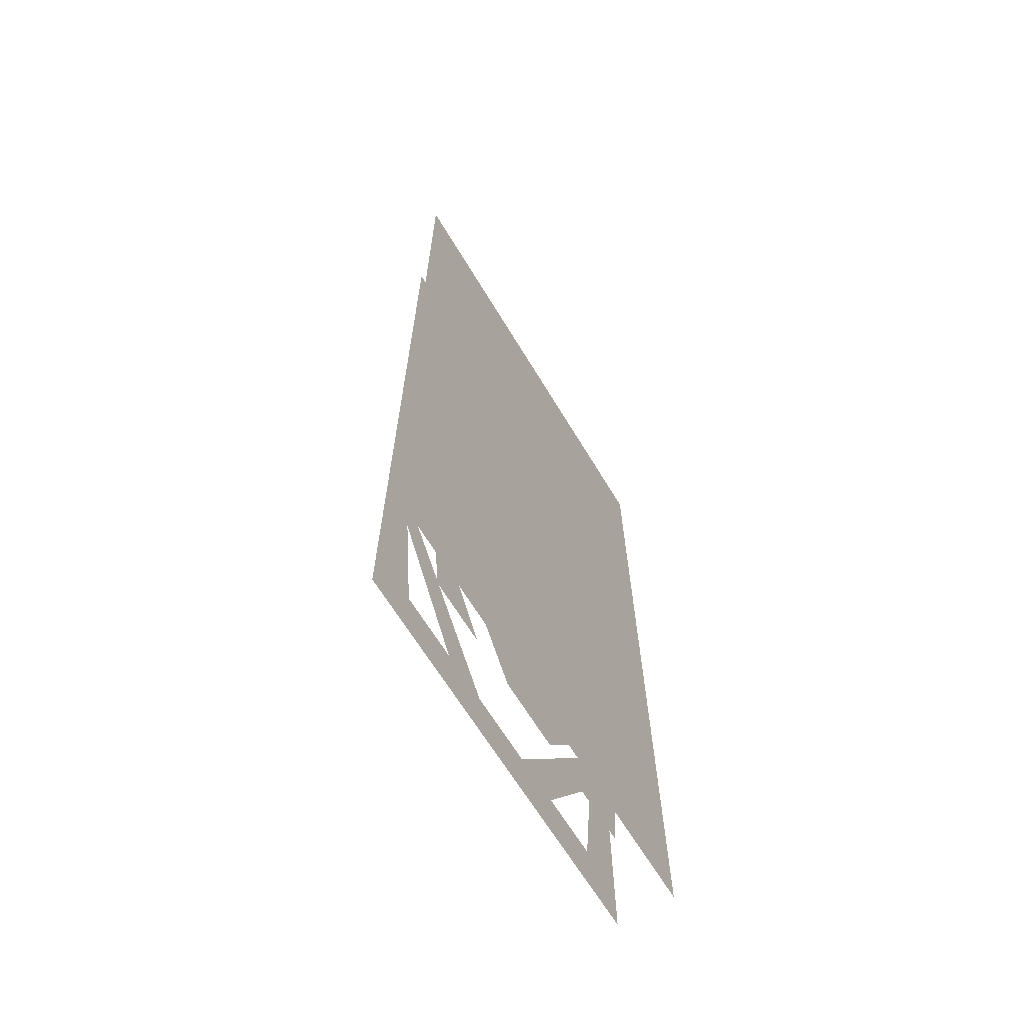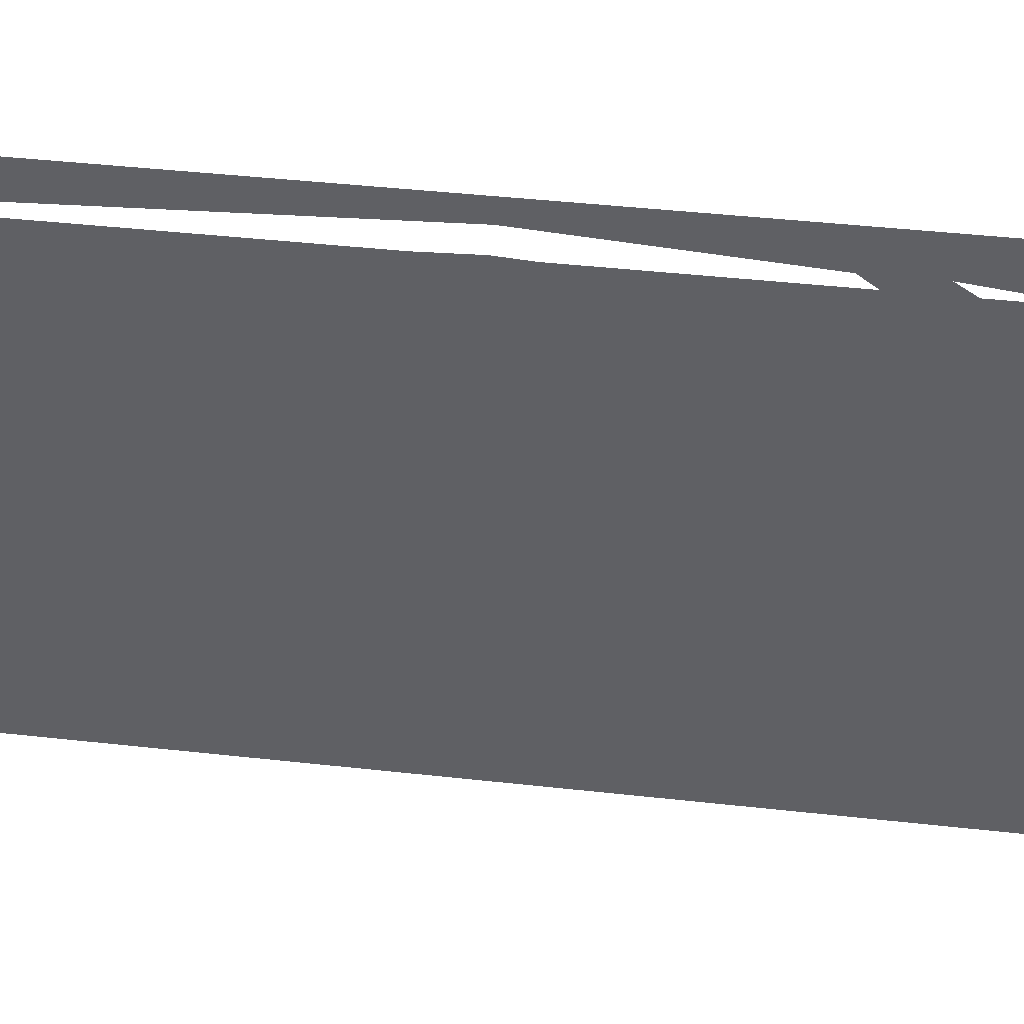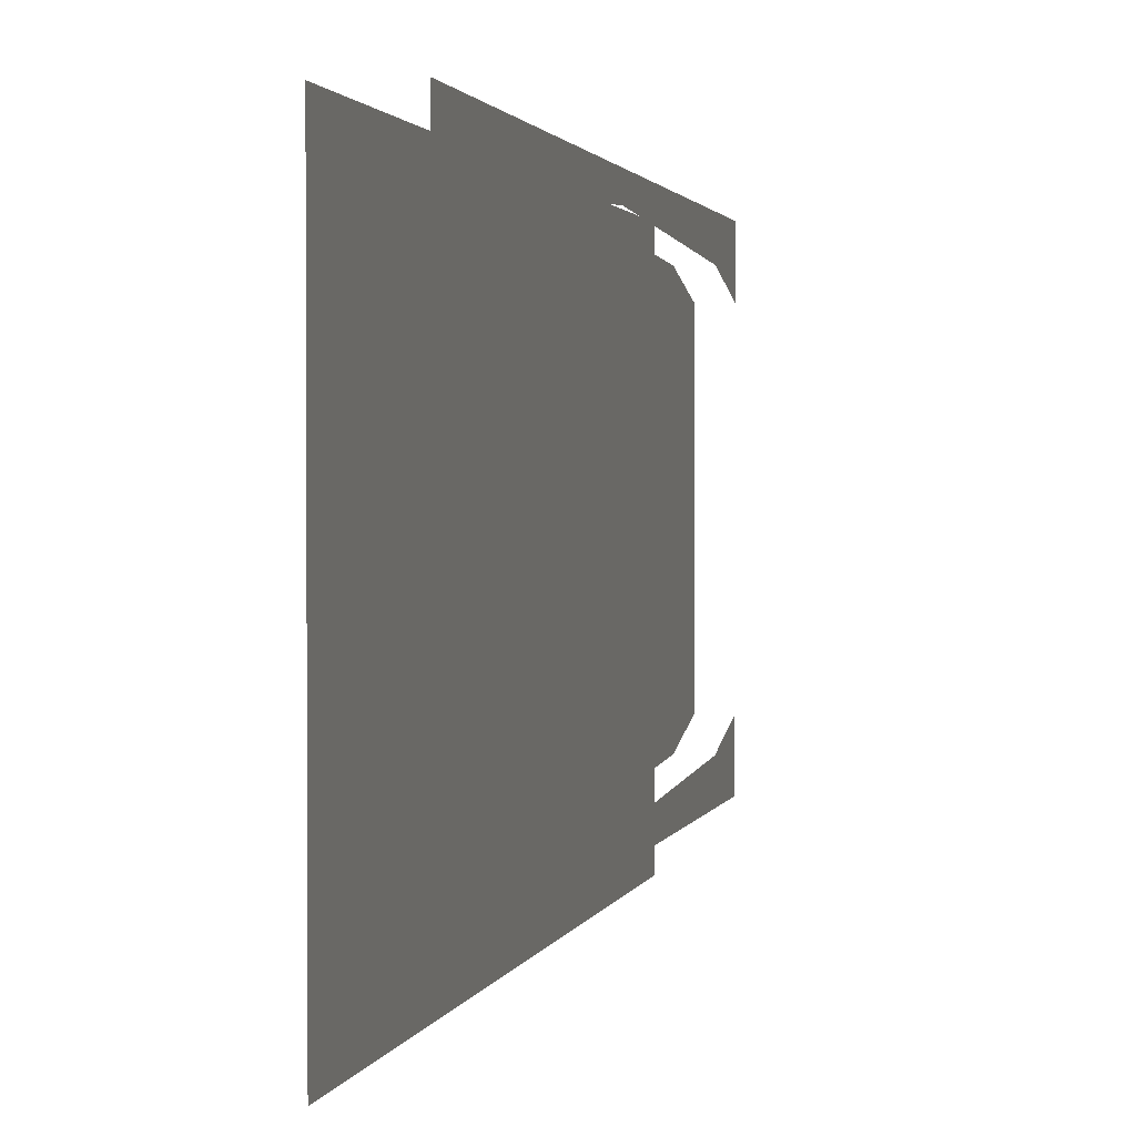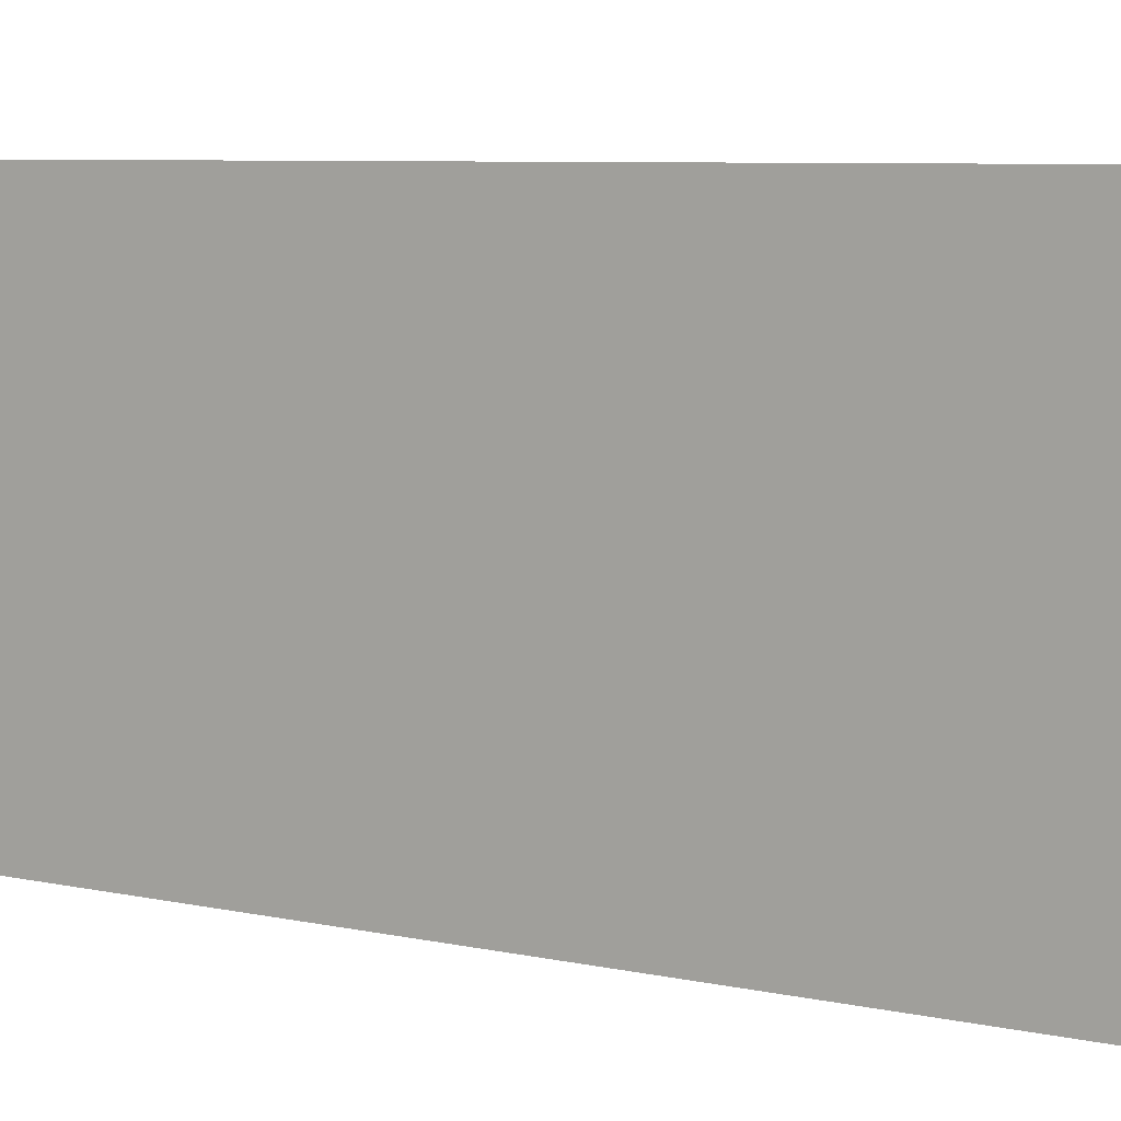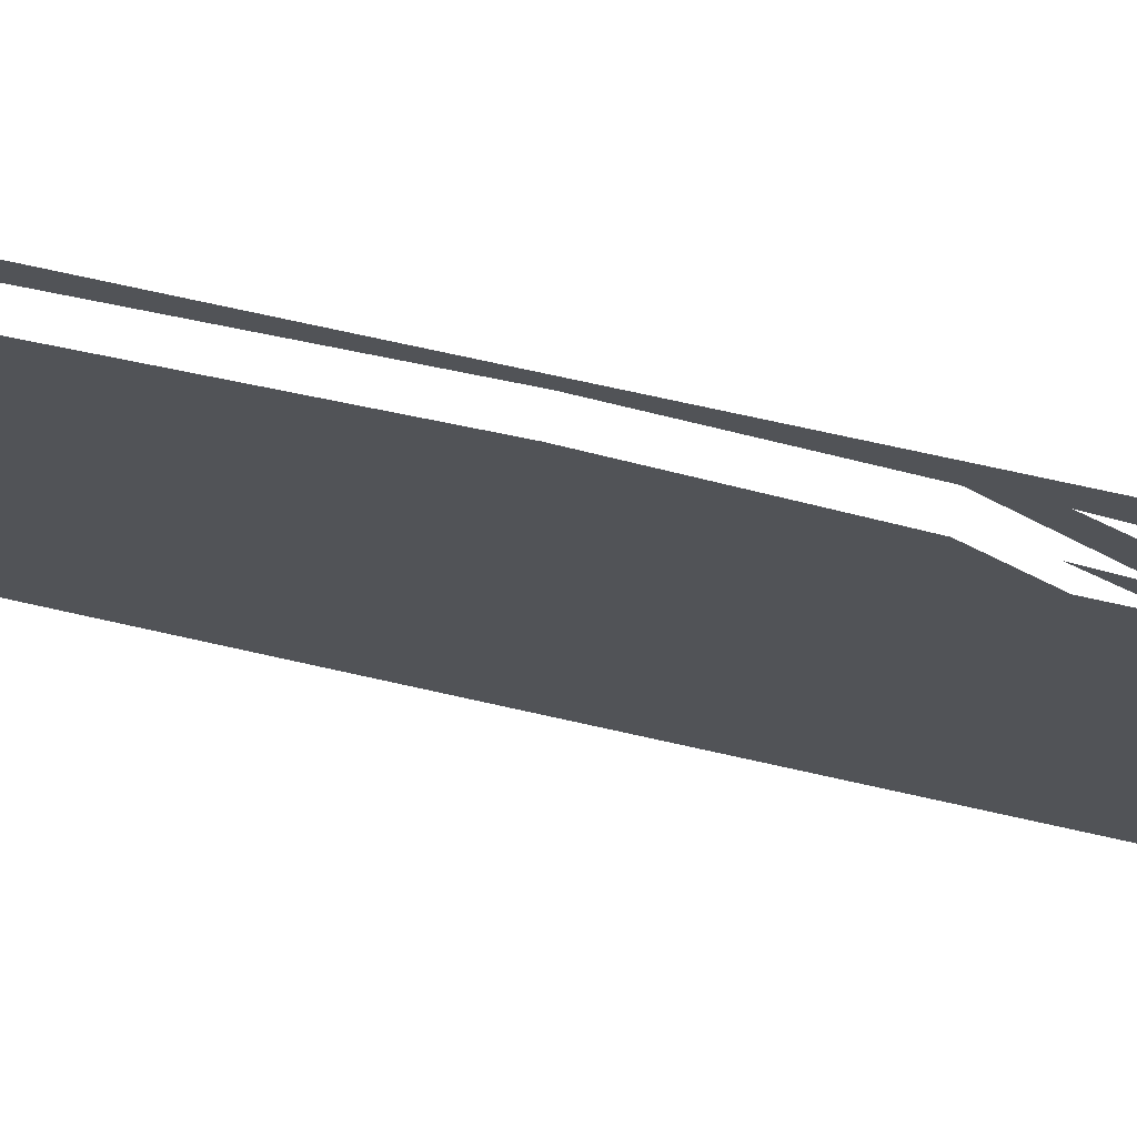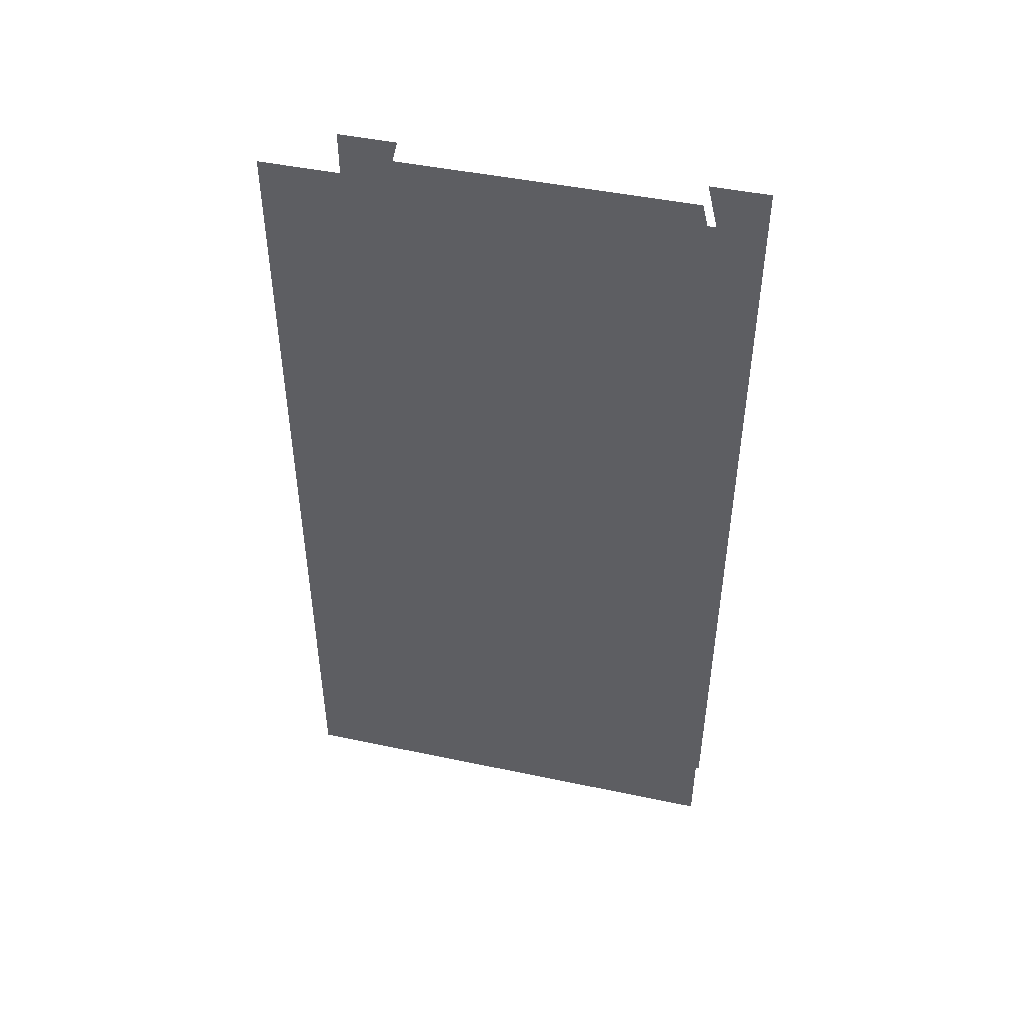
<metadata>
{"format":"obj","ext":"obj","renderer":"f3d","projection":"perspective","resolution":1024,"background":"white","views":[{"elev":-65.9,"azim":-148.8,"up":"+Y"},{"elev":44.0,"azim":-82.6,"up":"+Z"},{"elev":1.7,"azim":11.9,"up":"+Z"},{"elev":7.4,"azim":-58.8,"up":"+Z"},{"elev":72.6,"azim":-77.4,"up":"+Z"},{"elev":46.3,"azim":-76.5,"up":"+Y"}]}
</metadata>
<code>
v -0.4375 -1.5 -0.2969
v -0.4375 -1.766 -0.125
v -0.4375 -1.766 -0.2656
v -0.375 -1.766 -0.2656
v -0.375 -1.5 -0.2969
v -0.375 -1.766 -0.125
v -0.375 -1.375 -0.3125
v -0.375 -1.766 -0.01562
v -0.375 -1.875 -0.375
v -0.375 -0.9062 -0.3281
v -0.4375 -1.375 -0.3125
v -0.4375 -1.766 -0.01562
v -0.4375 -1.766 0.3906
v -0.4375 -1.766 0.25
v -0.4375 -1.5 0.4219
v -0.375 -1.5 0.4219
v -0.375 -1.766 0.3906
v -0.375 -1.766 0.5
v -0.375 -1.875 0.5
v -0.375 -1.766 0.25
v -0.375 -1.766 0.1406
v -0.4375 -1.766 0.1406
v -0.4375 -0.9062 -0.3281
v -0.4375 -0.1875 -0.2969
v -0.4375 0 -0.25
v -0.4375 0 0.375
v -0.4375 -0.1875 0.4219
v -0.4375 -0.9062 0.4531
v -0.4375 -1.375 0.4219
v -0.375 -1.375 0.4219
v -0.375 -0.9062 0.4531
v -0.375 0 0.5
v -0.5 -0.125 0.5
v -0.5 -1.875 0.5
v -0.5 -0.125 -0.5
v -0.5 -1.875 -0.5
v -0.5 0 0.5
v -0.5 0 -0.5
v -0.375 -0.1875 0.4219
v -0.375 0 0.375
v -0.375 0 -0.375
v -0.375 -0.1875 -0.2969
v -0.375 0 -0.25
v -0.4375 0 0.5
v -0.4375 -1.875 0.5
v -0.4375 0 -0.5
v -0.4375 0 0.5
f 1 2 3
f 13 14 15
f 22 12 11
f 22 11 23
f 22 23 24
f 22 24 25
f 22 25 26
f 22 26 27
f 22 27 28
f 22 28 29
f 35 36 34
f 35 34 33
f 1 3 4
f 1 4 5
f 1 5 2
f 2 5 6
f 7 11 12
f 7 12 8
f 13 15 16
f 13 16 17
f 20 16 15
f 20 15 14
f 22 29 21
f 21 29 30
f 18 32 33
f 18 33 34
f 18 34 19
f 19 34 9
f 34 36 9
f 9 36 9
f 40 39 27
f 40 27 26
f 42 43 25
f 42 25 24
f 31 28 27
f 31 27 39
f 32 37 33
f 6 5 7
f 6 7 8
f 6 8 9
f 6 9 4
f 4 9 9
f 4 9 5
f 5 9 7
f 7 9 10
f 17 16 18
f 17 18 19
f 17 19 20
f 20 19 21
f 20 21 16
f 21 30 16
f 16 30 18
f 18 30 31
f 18 31 32
f 19 9 21
f 21 9 8
f 31 39 32
f 32 39 40
f 41 10 9
f 10 41 42
f 41 43 42
f 7 10 11
f 10 42 23
f 10 23 11
f 42 24 23
f 30 29 28
f 30 28 31
f 35 33 37
f 35 37 38

</code>
